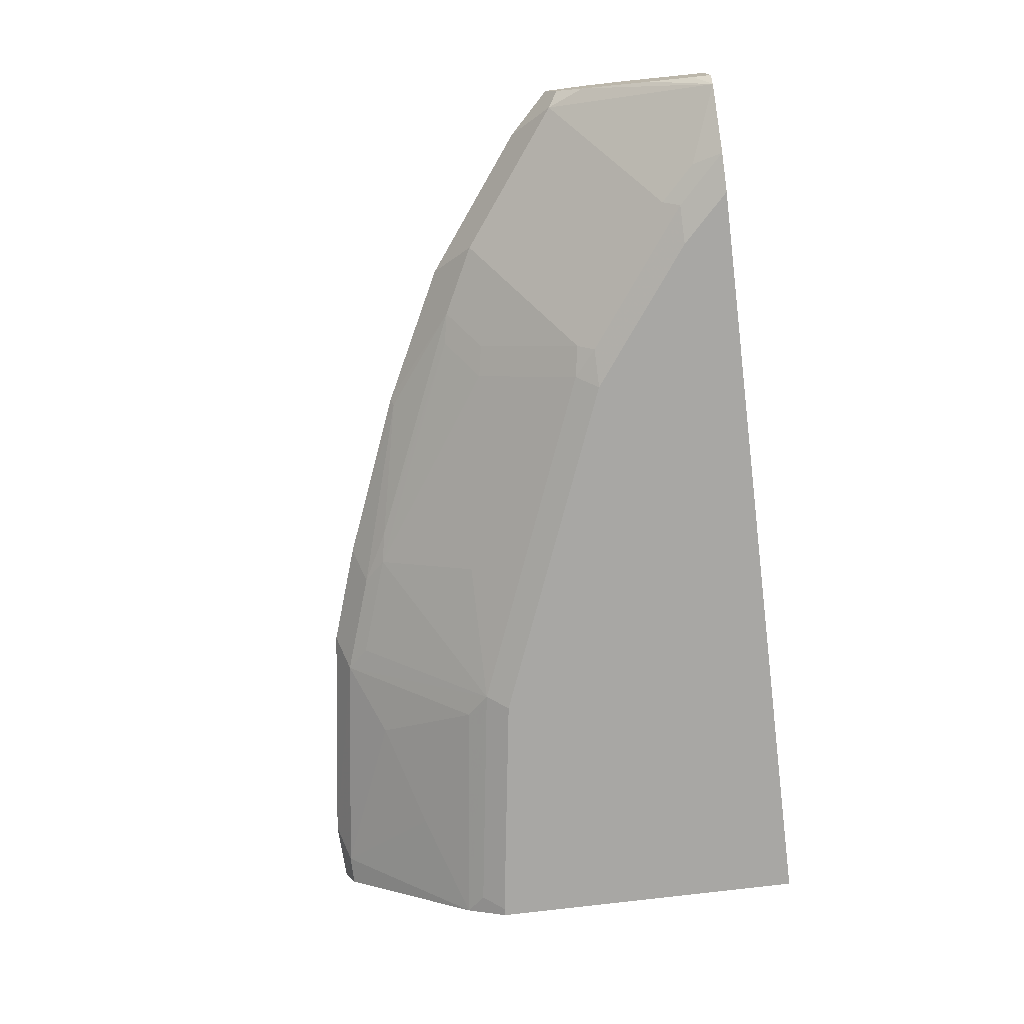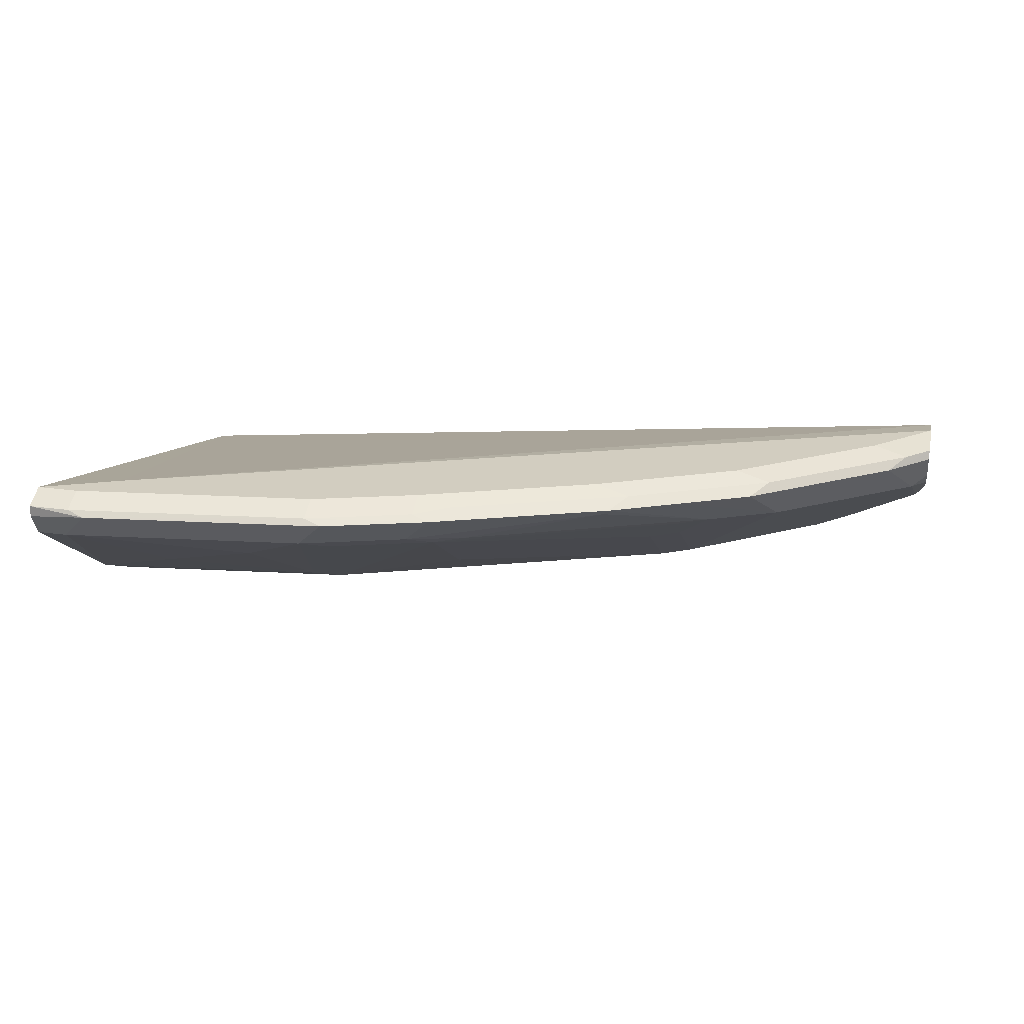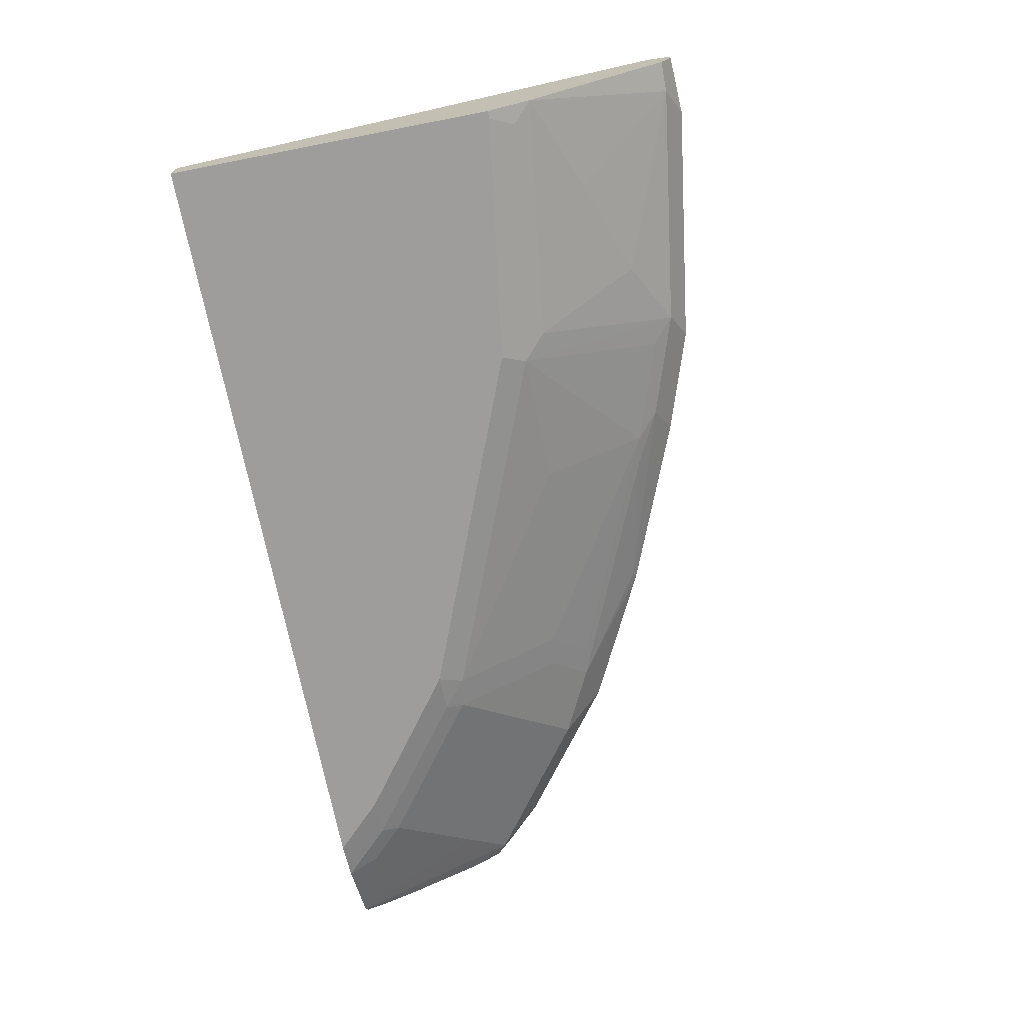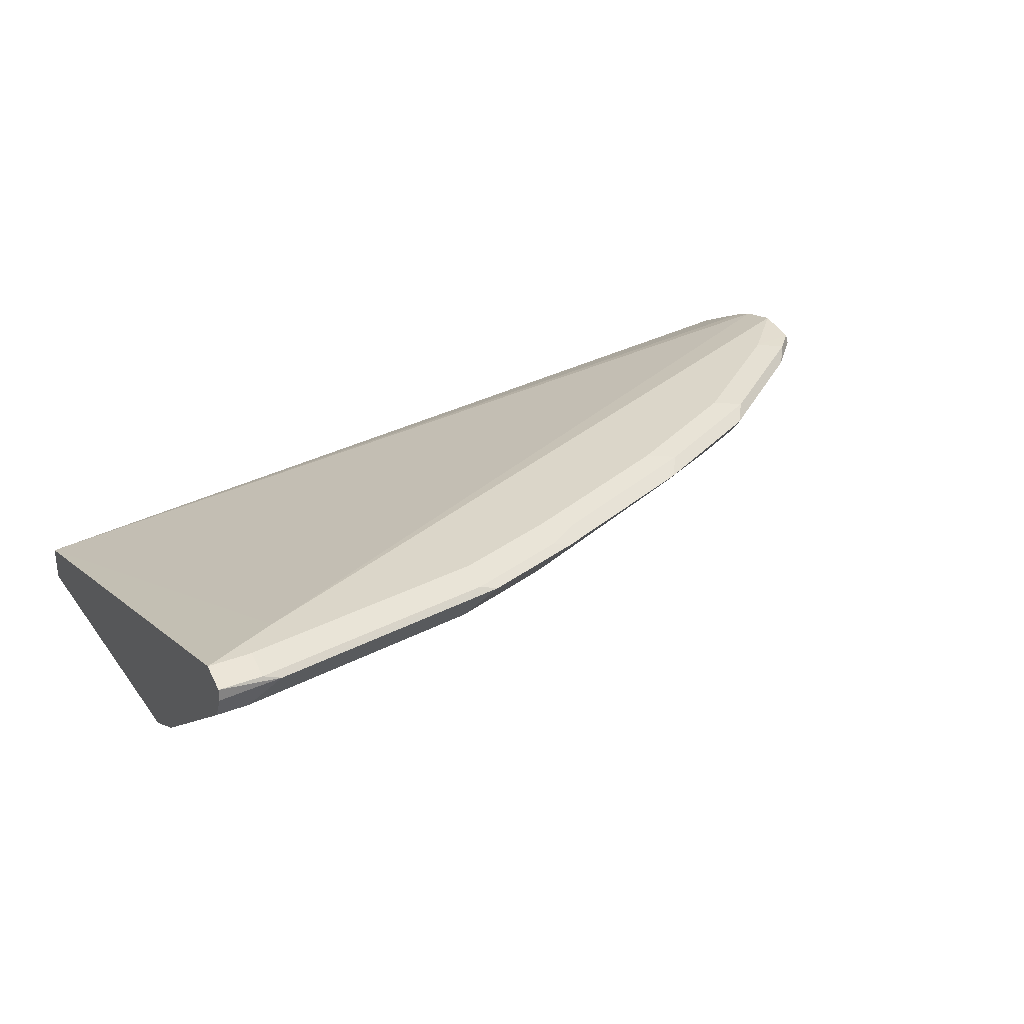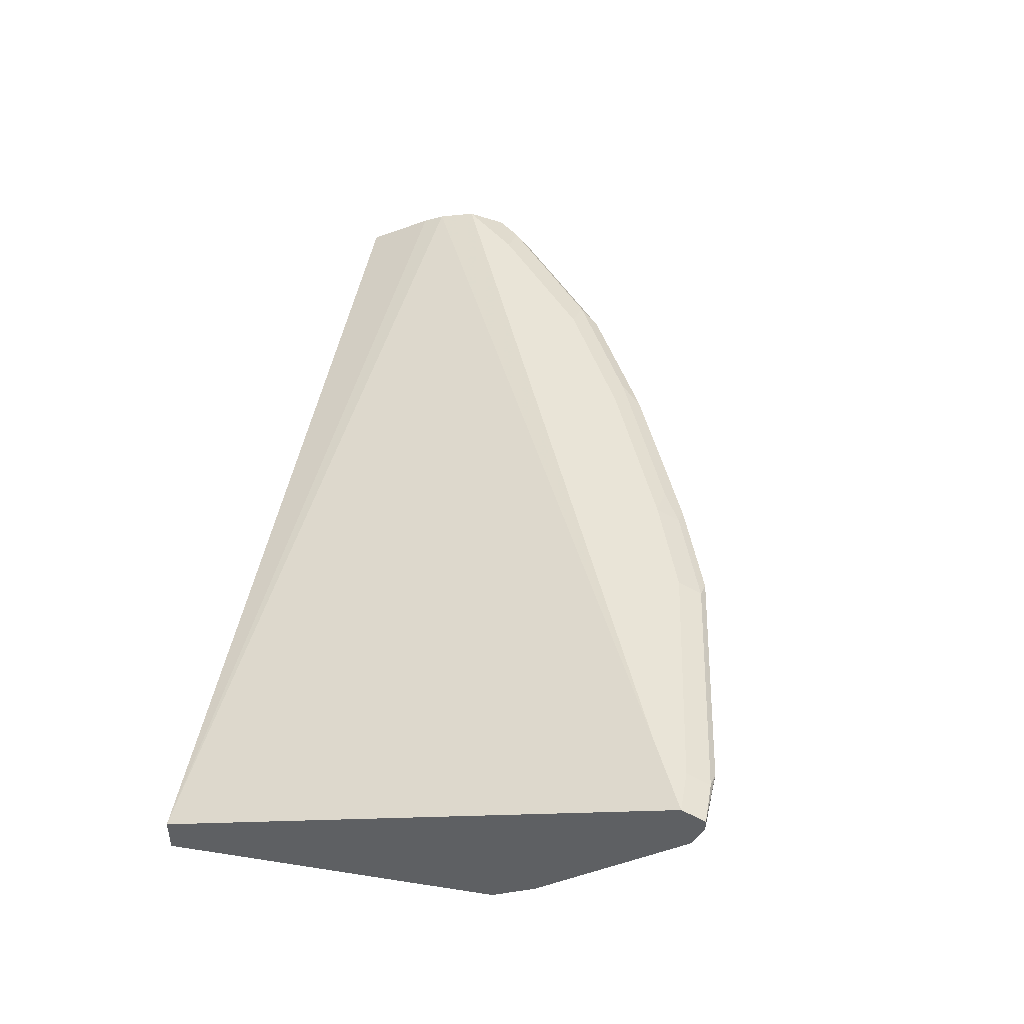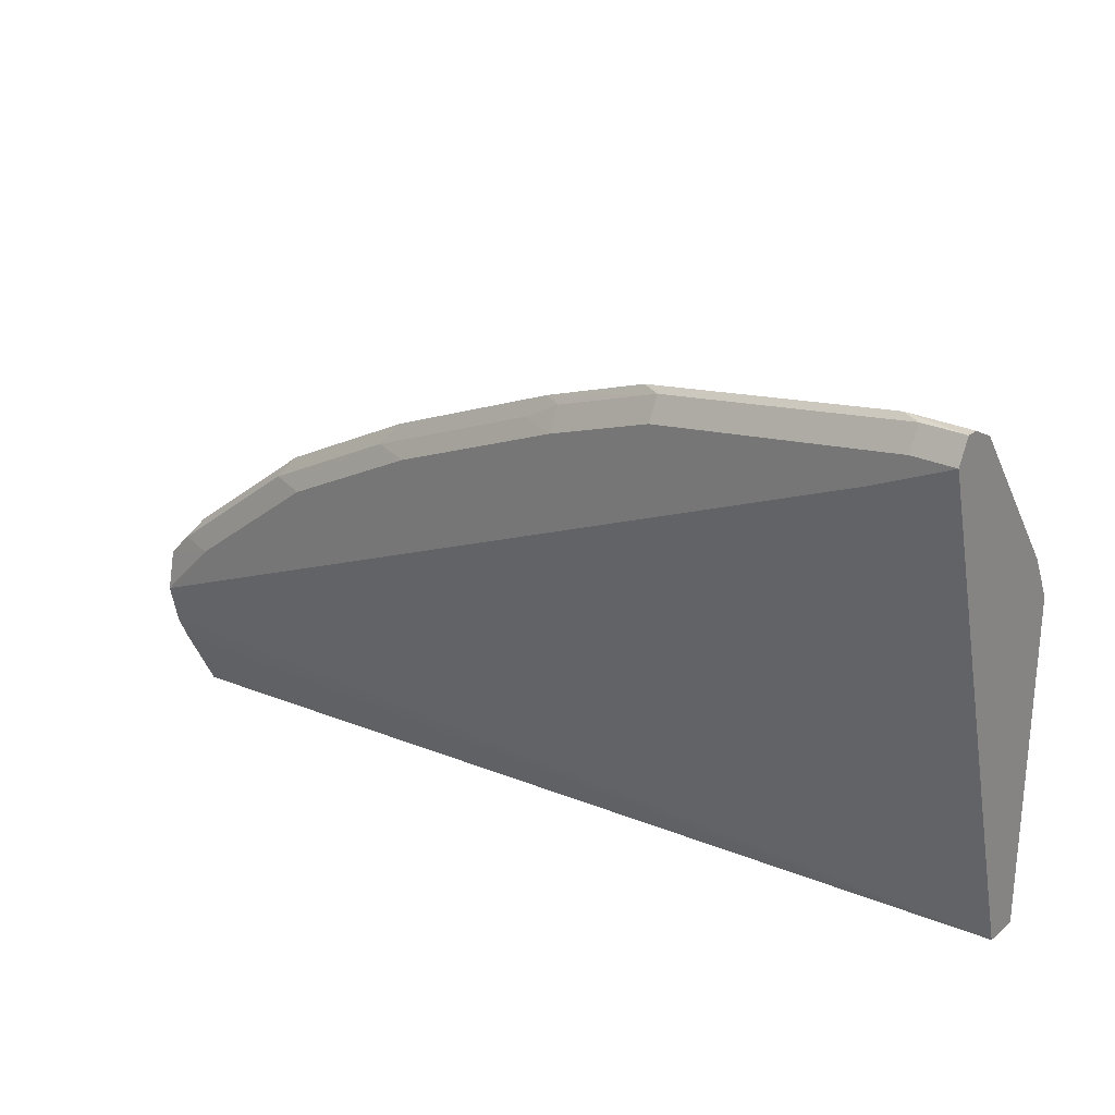
<metadata>
{"format":"obj","ext":"obj","renderer":"f3d","projection":"perspective","resolution":1024,"background":"white","views":[{"elev":-74.6,"azim":97.0,"up":"+Y"},{"elev":24.4,"azim":13.1,"up":"+Y"},{"elev":-70.6,"azim":-79.0,"up":"+Y"},{"elev":29.8,"azim":-29.9,"up":"+Y"},{"elev":42.9,"azim":-79.6,"up":"+Y"},{"elev":25.2,"azim":-141.6,"up":"+Z"}]}
</metadata>
<code>
v 0.6117 -0.03175 0.6526
v 0.6117 -0.01106 0.6934
v 0.6117 -0.07437 0.6526
v 0.05924 -0.08523 0.6526
v 0.6117 -0.00533 0.7069
v 0.6117 -0.07169 0.6607
v 0.6063 -0.08192 0.6526
v 0.05924 -0.1066 0.6526
v 0.05924 -0 0.959
v 0.1066 -0 0.9377
v 0.6117 -0 0.7309
v 0.6117 -0.07072 0.6636
v 0.6117 -0.0586 0.6909
v 0.6117 -0.0373 0.7335
v 0.602 -0.03197 0.7565
v 0.5807 -0.05328 0.7352
v 0.5594 -0.07459 0.7139
v 0.538 -0.09589 0.6926
v 0.5594 -0.09589 0.6713
v 0.5648 -0.1012 0.6526
v 0.05924 -0.1066 0.8524
v 0.5408 -0.1066 0.6526
v 0.05924 -0.001565 0.9621
v 0.08525 -0 0.959
v 0.5754 -0 0.7672
v 0.6117 -0.00533 0.7549
v 0.6117 -0.02552 0.7501
v 0.5914 -0.01066 0.7778
v 0.586 -0.01066 0.7832
v 0.5008 -0.01066 0.8471
v 0.5167 -0.03197 0.8204
v 0.4954 -0.05328 0.7992
v 0.4528 -0.09589 0.7565
v 0.5354 -0.1012 0.682
v 0.5114 -0.1066 0.682
v 0.5327 -0.1066 0.6607
v 0.05924 -0.1042 0.8571
v 0.06395 -0.1066 0.8524
v 0.05924 -0.007113 0.9732
v 0.08525 -0.007113 0.9732
v 0.2345 -0 0.9377
v 0.5967 -0.00533 0.7699
v 0.4901 -0 0.8311
v 0.6117 -0.00849 0.7565
v 0.6117 -0.01132 0.7572
v 0.6117 -0.01066 0.7575
v 0.5114 -0.00533 0.8338
v 0.4582 -0.01066 0.8684
v 0.4741 -0.03197 0.8417
v 0.4528 -0.05328 0.8204
v 0.4333 -0.09944 0.7601
v 0.4502 -0.1012 0.7459
v 0.4262 -0.1066 0.7459
v 0.07108 -0.09944 0.8666
v 0.05924 -0.09355 0.8784
v 0.2131 -0.1066 0.8311
v 0.05924 -0.01422 0.9732
v 0.09591 -0.01066 0.975
v 0.2345 -0.007113 0.9519
v 0.2984 -0 0.9163
v 0.4688 -0.00533 0.8551
v 0.4049 -0 0.8737
v 0.4262 -0.00533 0.8764
v 0.4155 -0.01066 0.8897
v 0.4546 -0.03552 0.8453
v 0.412 -0.01422 0.8879
v 0.325 -0.03197 0.9057
v 0.4333 -0.05682 0.824
v 0.3055 -0.03552 0.9092
v 0.3055 -0.07813 0.8453
v 0.3268 -0.09944 0.8027
v 0.3197 -0.1066 0.7885
v 0.2202 -0.09944 0.8453
v 0.1208 -0.07103 0.9021
v 0.07817 -0.02842 0.9661
v 0.05924 -0.02842 0.9661
v 0.206 -0.09234 0.8595
v 0.2451 -0.01066 0.9536
v 0.2273 -0.02842 0.9448
v 0.2415 -0.01422 0.9519
v 0.309 -0.01066 0.9323
v 0.2984 -0.007113 0.9305
v 0.3197 -0.00533 0.919
v 0.2913 -0.02842 0.9234
v 0.2415 -0.03552 0.9305
v 0.1847 -0.04973 0.9234
f 41 82 60
f 49 65 50
f 43 61 47
f 43 62 61
f 48 61 63
f 48 63 64
f 48 64 49
f 49 64 66
f 51 69 70
f 49 67 65
f 50 65 68
f 51 53 52
f 51 68 69
f 51 70 71
f 51 71 72
f 51 72 53
f 41 59 82
f 49 66 67
f 40 58 59
f 31 49 32
f 39 57 58
f 28 45 46
f 29 42 47
f 29 47 30
f 30 47 61
f 30 61 48
f 30 48 31
f 31 48 49
f 54 56 73
f 39 58 40
f 32 49 50
f 33 50 68
f 33 68 51
f 33 51 52
f 34 52 53
f 34 53 35
f 37 38 54
f 37 54 55
f 38 56 54
f 32 50 33
f 54 73 55
f 59 81 82
f 55 75 76
f 67 84 69
f 69 84 79
f 69 79 85
f 69 85 73
f 69 73 70
f 70 73 71
f 73 85 79
f 73 79 77
f 81 83 82
f 74 77 86
f 74 86 75
f 75 86 79
f 77 79 86
f 78 80 81
f 79 84 81
f 79 81 80
f 28 42 29
f 66 84 67
f 66 81 84
f 65 69 68
f 65 67 69
f 55 73 77
f 55 77 74
f 56 72 71
f 56 71 73
f 57 76 58
f 58 78 59
f 58 76 75
f 58 75 79
f 55 74 75
f 58 79 80
f 59 78 81
f 60 82 83
f 60 83 62
f 61 62 63
f 62 83 63
f 63 83 81
f 63 81 64
f 64 81 66
f 58 80 78
f 28 46 44
f 1 27 14
f 26 28 44
f 4 37 55
f 4 55 76
f 4 76 57
f 4 57 39
f 4 39 23
f 4 23 9
f 4 9 10
f 4 10 5
f 5 10 11
f 6 12 7
f 7 12 13
f 7 13 14
f 7 14 15
f 7 15 16
f 7 16 17
f 7 17 18
f 7 18 19
f 4 21 37
f 7 19 20
f 4 8 21
f 27 45 28
f 1 2 5
f 1 5 11
f 1 11 26
f 1 26 44
f 1 44 46
f 1 46 45
f 1 45 27
f 1 14 13
f 1 13 12
f 1 12 6
f 1 6 3
f 1 3 7
f 1 7 20
f 1 20 22
f 1 22 8
f 1 8 4
f 1 4 2
f 3 6 7
f 8 22 36
f 2 4 5
f 8 35 53
f 17 33 18
f 18 34 19
f 18 33 52
f 18 52 34
f 19 34 20
f 20 34 35
f 20 35 36
f 20 36 22
f 23 39 40
f 23 40 24
f 24 40 59
f 24 59 41
f 25 42 26
f 25 43 47
f 25 47 42
f 26 42 28
f 8 36 35
f 16 33 17
f 16 32 33
f 21 38 37
f 15 31 32
f 8 53 72
f 15 32 16
f 8 72 56
f 8 56 38
f 8 38 21
f 9 23 24
f 9 41 60
f 9 60 62
f 9 62 43
f 9 24 41
f 9 43 25
f 15 30 31
f 15 28 29
f 15 27 28
f 14 27 15
f 15 29 30
f 9 11 10
f 9 25 11
f 11 25 26

</code>
